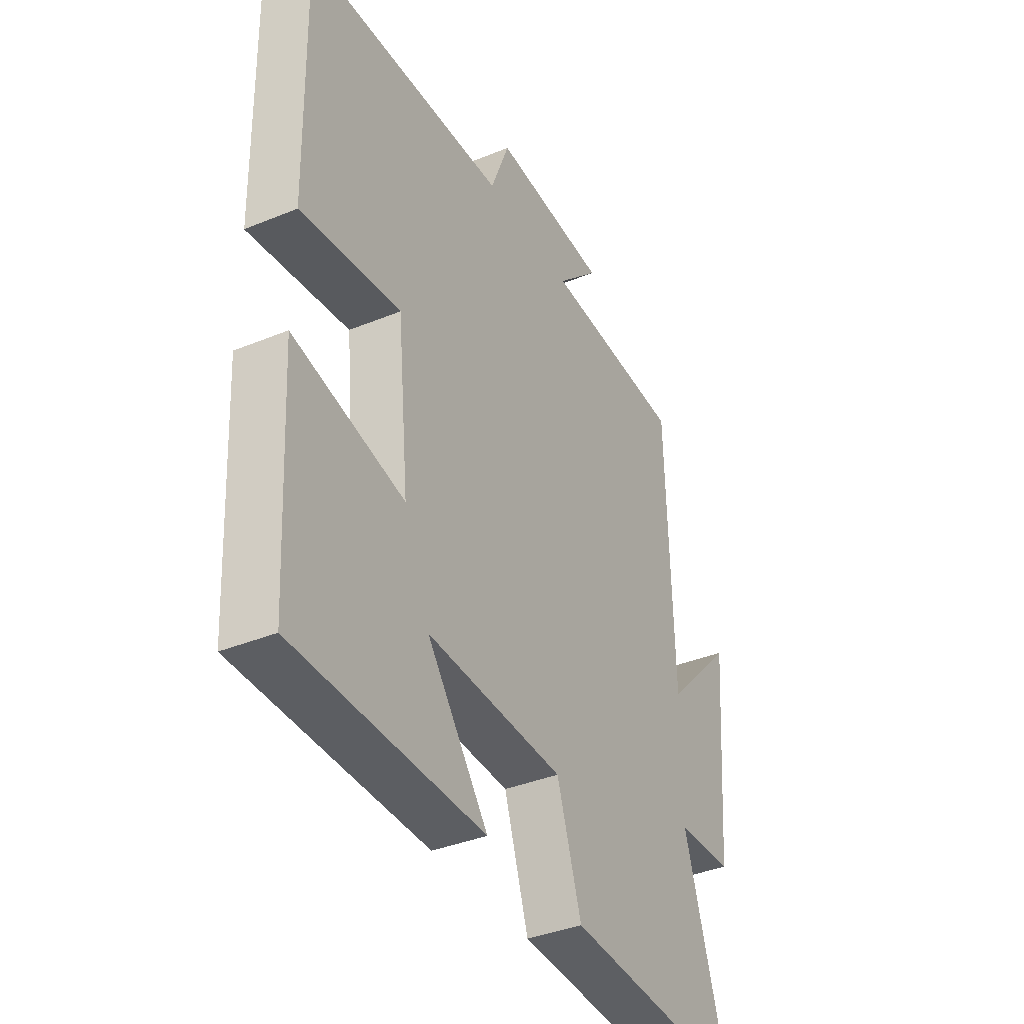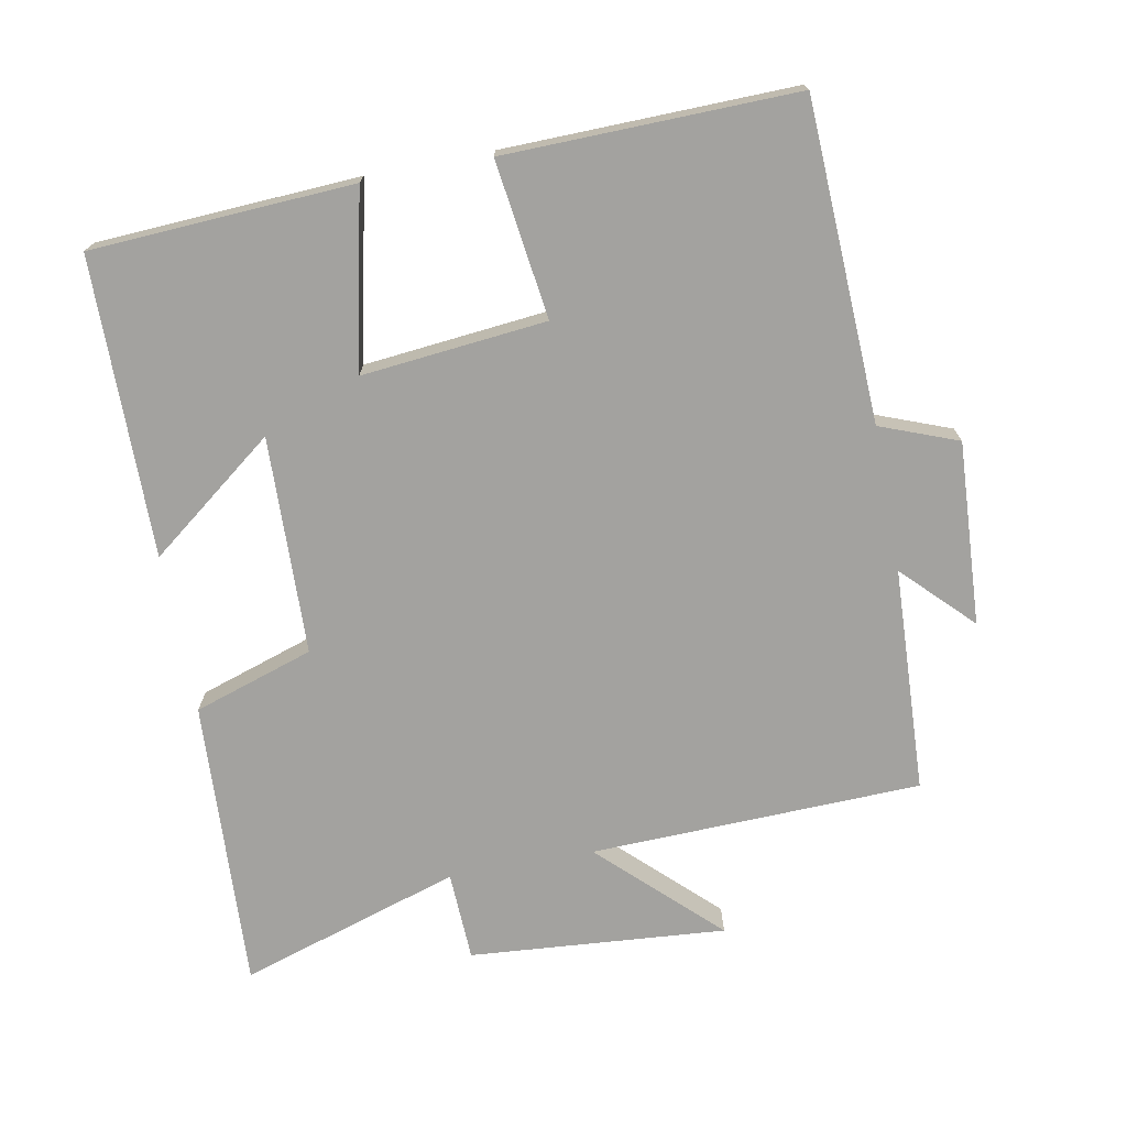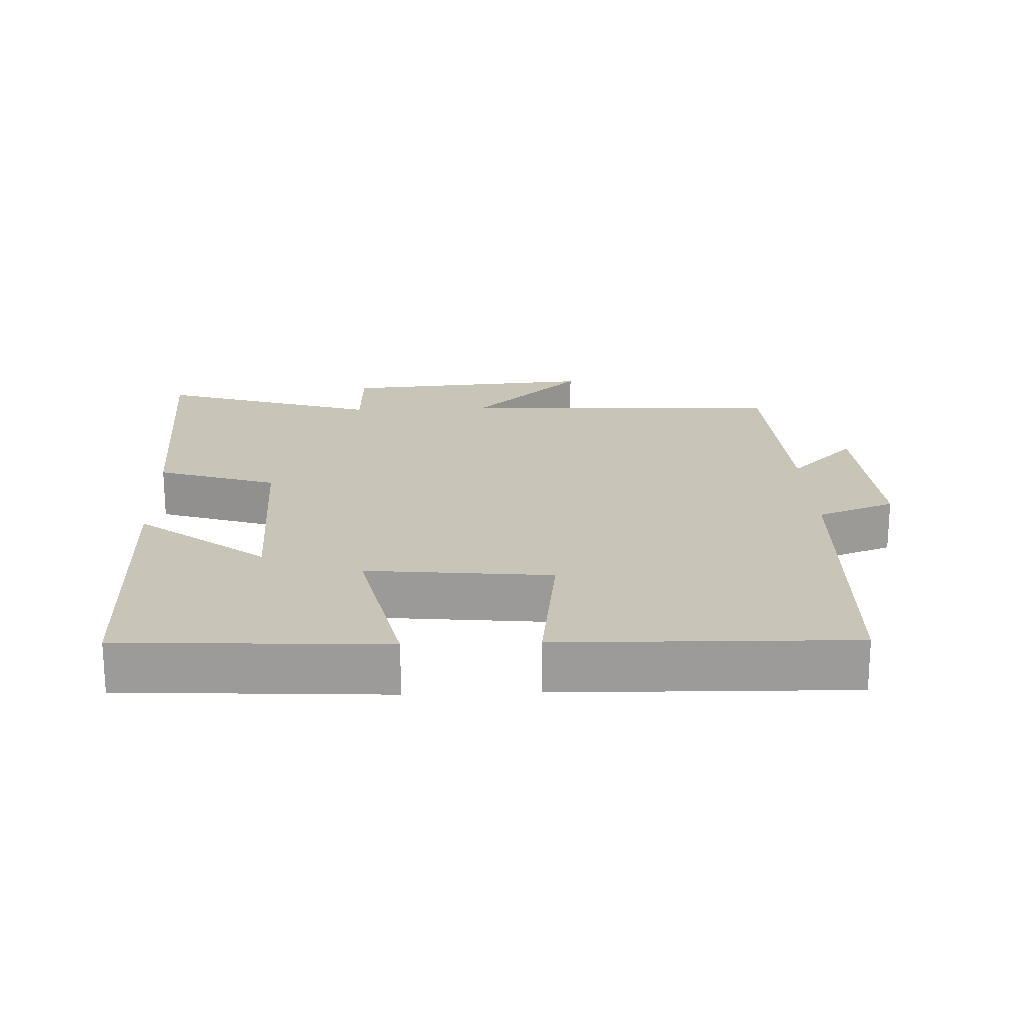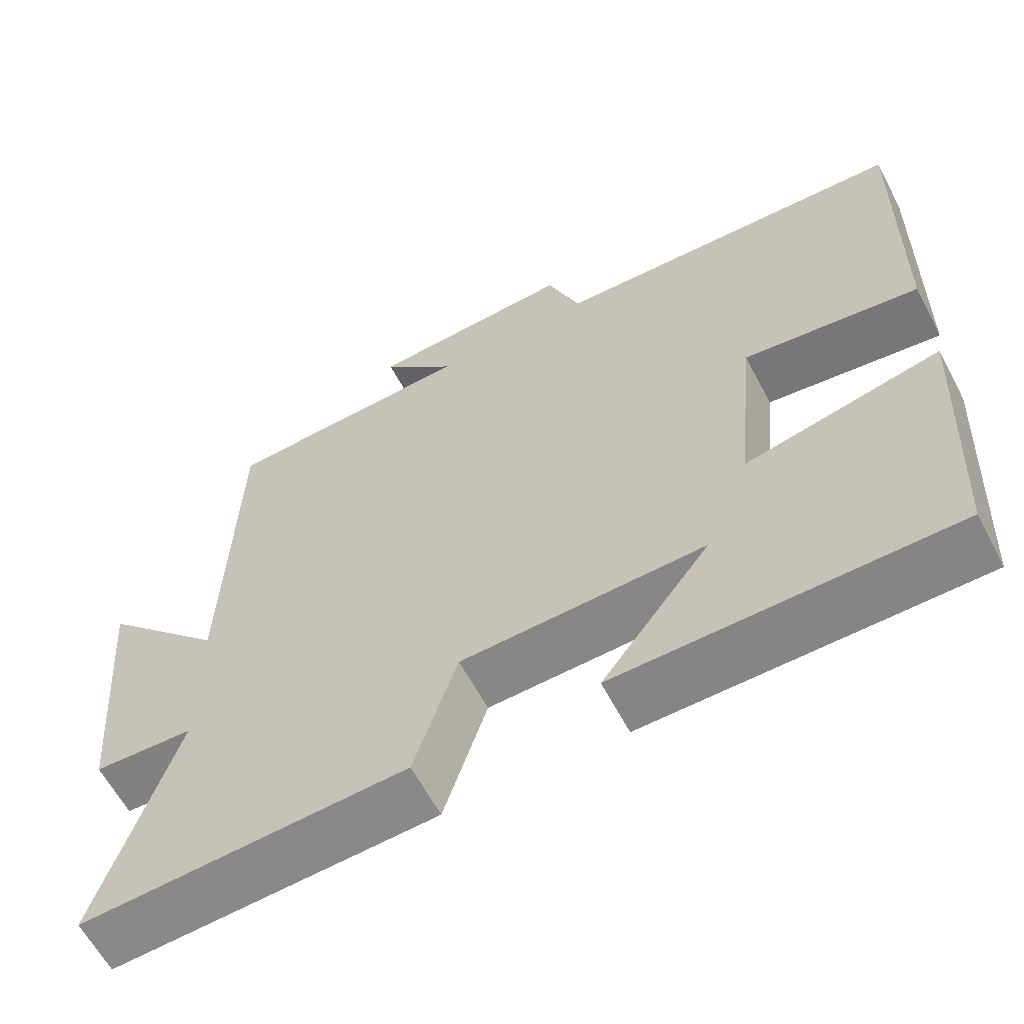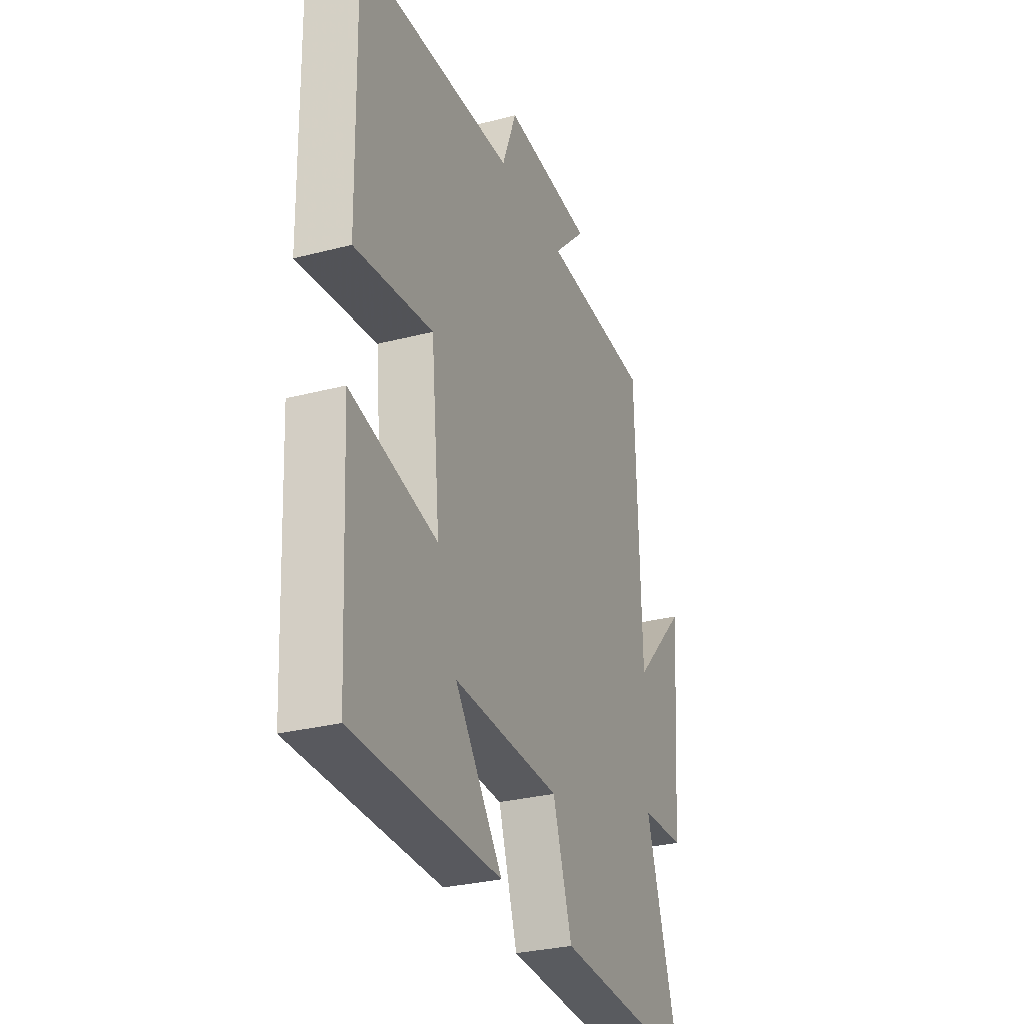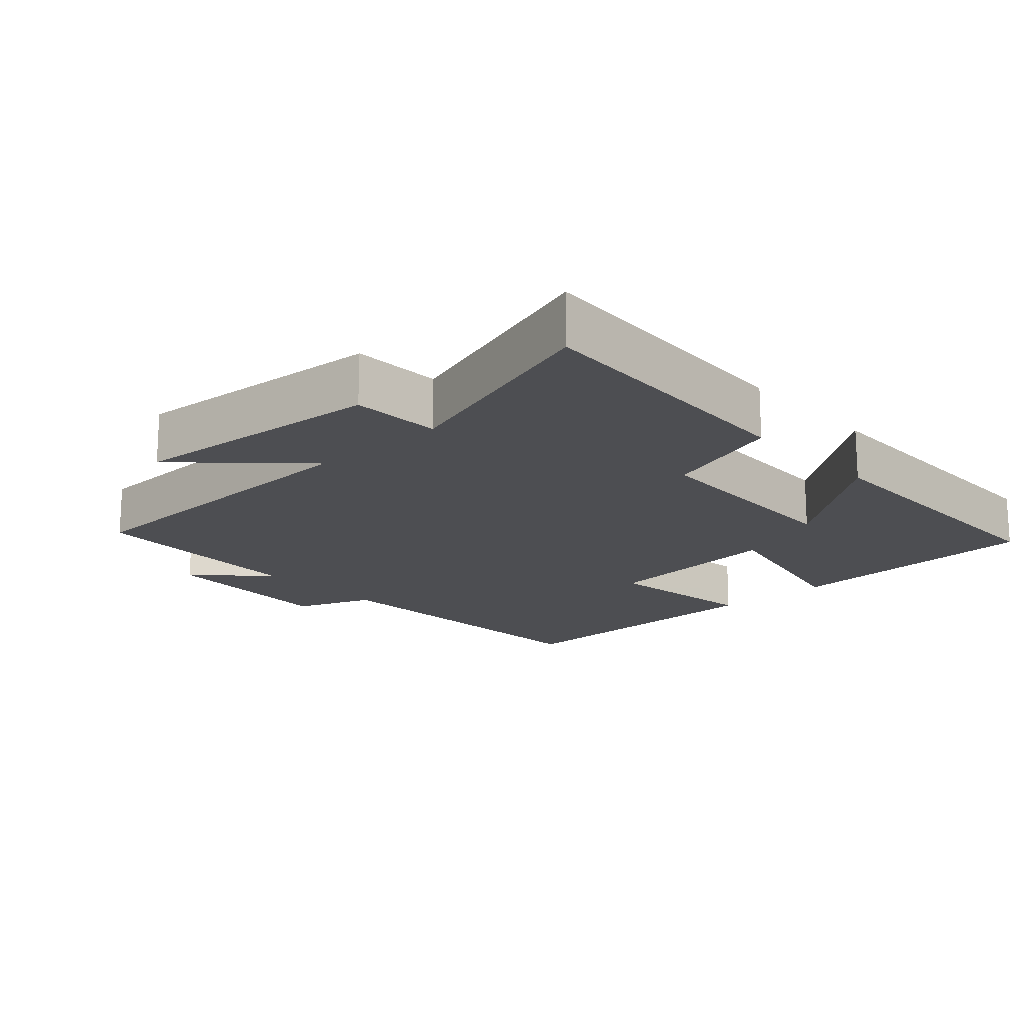
<metadata>
{"format":"obj","ext":"obj","renderer":"f3d","projection":"perspective","resolution":1024,"background":"white","views":[{"elev":-37.7,"azim":-62.3,"up":"+Z"},{"elev":-72.6,"azim":-79.2,"up":"+Y"},{"elev":20.2,"azim":-92.1,"up":"+Y"},{"elev":-61.6,"azim":-152.2,"up":"+Z"},{"elev":-29.8,"azim":-69.1,"up":"+Z"},{"elev":-17.2,"azim":132.5,"up":"+Y"}]}
</metadata>
<code>
v -0.48 0.07 -0.496
v -0.5 0.07 -0.118
v -0.247 0.07 -0.174
v -0.273 0.07 0.092
v -0.5 0.07 0.062
v -0.508 0.07 0.481
v -0.048 0.07 0.5
v -0.005 0.07 0.612
v 0.259 0.07 0.596
v 0.162 0.07 0.5
v 0.486 0.07 0.484
v 0.5 0.07 0.007
v 0.659 0.07 0.172
v 0.629 0.07 -0.198
v 0.5 0.07 -0.203
v 0.6 0.07 -0.522
v 0.181 0.07 -0.5
v 0.125 0.07 -0.327
v -0.189 0.07 -0.317
v -0.049 0.07 -0.5
v -0.48 0 -0.496
v -0.5 0 -0.118
v -0.247 0 -0.174
v -0.273 0 0.092
v -0.5 0 0.062
v -0.508 0 0.481
v -0.048 0 0.5
v -0.005 0 0.612
v 0.259 0 0.596
v 0.162 0 0.5
v 0.486 0 0.484
v 0.5 0 0.007
v 0.659 0 0.172
v 0.629 0 -0.198
v 0.5 0 -0.203
v 0.6 0 -0.522
v 0.181 0 -0.5
v 0.125 0 -0.327
v -0.189 0 -0.317
v -0.049 0 -0.5
f 19 20 1 2
f 18 19 2 3
f 15 16 17 18
f 15 18 3 4
f 12 13 14 15
f 12 15 4
f 11 12 4
f 10 11 4
f 7 8 9 10
f 6 7 10
f 5 6 10
f 4 5 10
f 22 21 40 39
f 23 22 39 38
f 38 37 36 35
f 24 23 38 35
f 35 34 33 32
f 24 35 32
f 24 32 31
f 24 31 30
f 30 29 28 27
f 30 27 26
f 30 26 25
f 30 25 24
f 1 21 22 2
f 2 22 23 3
f 3 23 24 4
f 4 24 25 5
f 5 25 26 6
f 6 26 27 7
f 7 27 28 8
f 8 28 29 9
f 9 29 30 10
f 10 30 31 11
f 11 31 32 12
f 12 32 33 13
f 13 33 34 14
f 14 34 35 15
f 15 35 36 16
f 16 36 37 17
f 17 37 38 18
f 18 38 39 19
f 19 39 40 20
f 20 40 21 1

</code>
